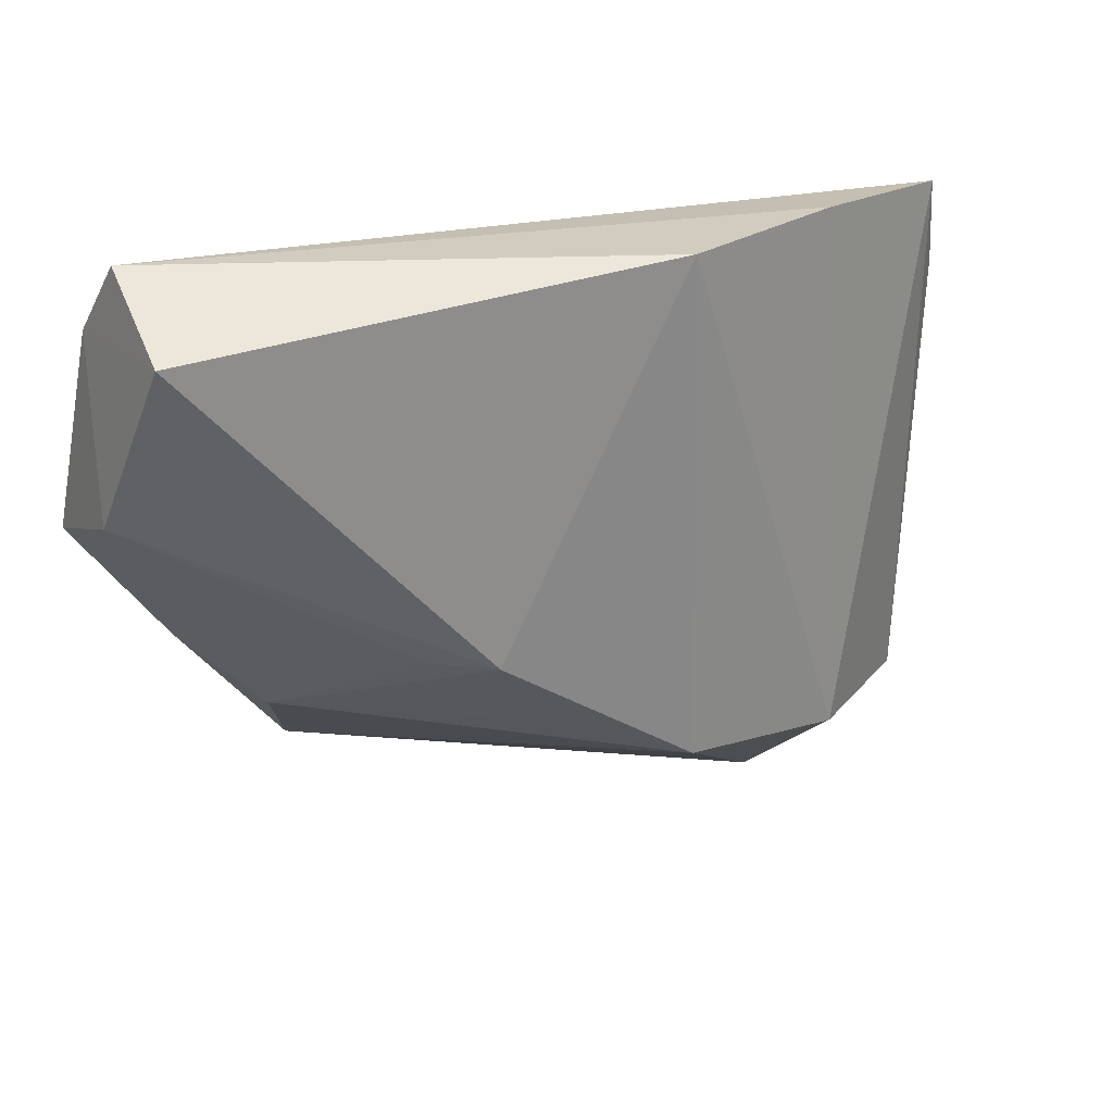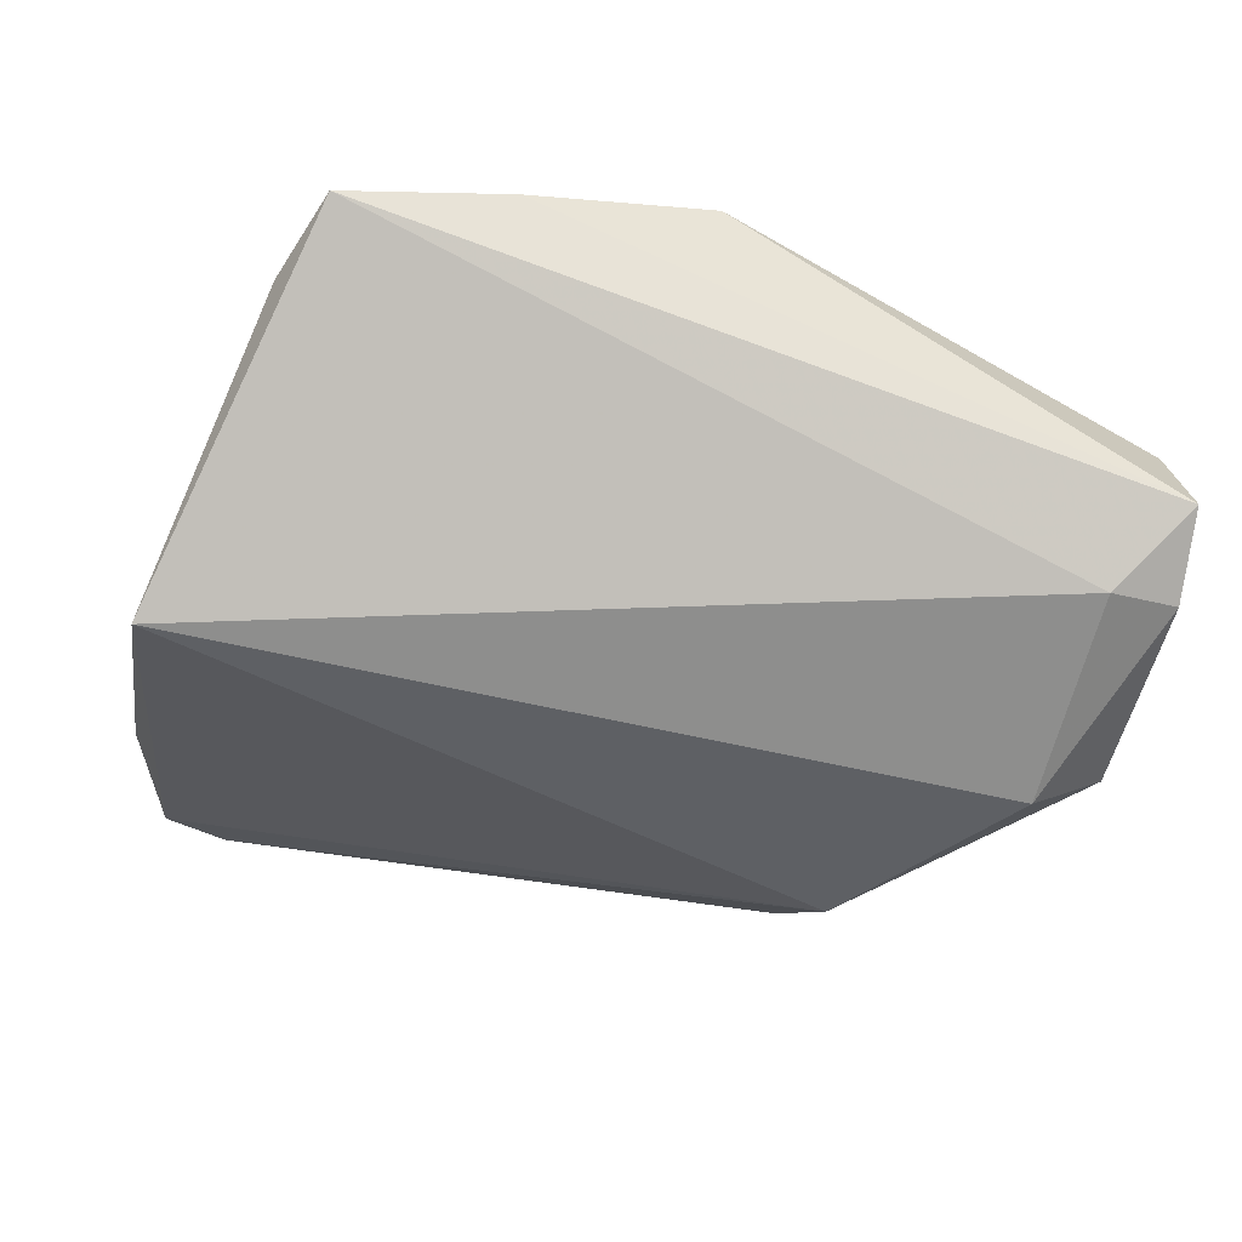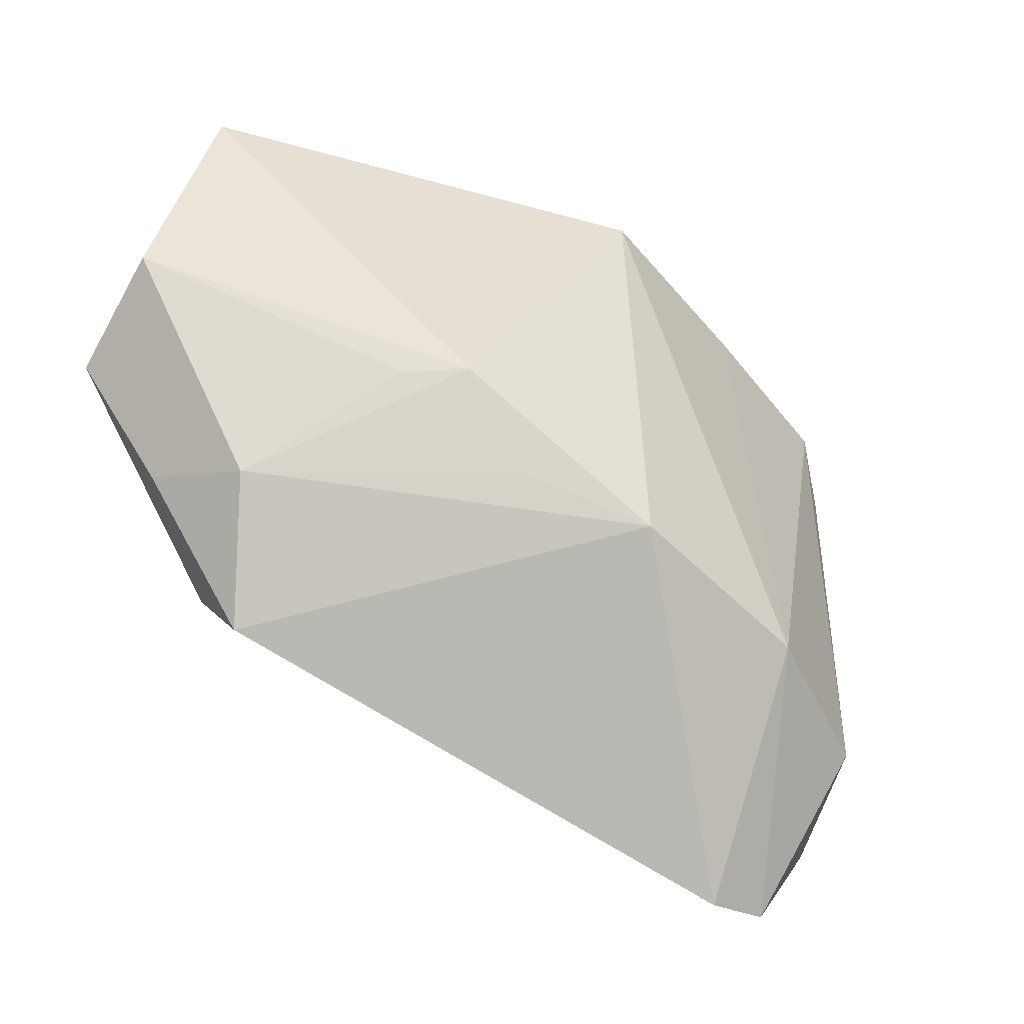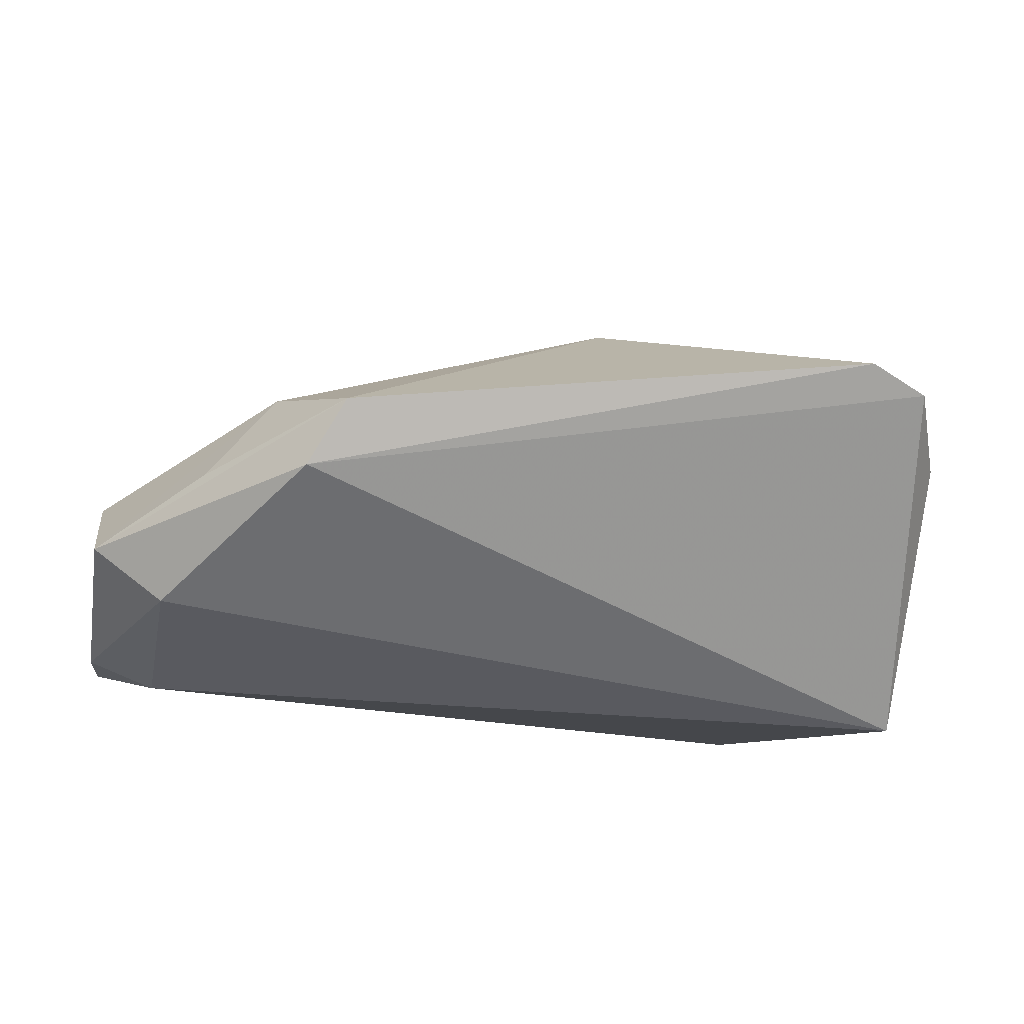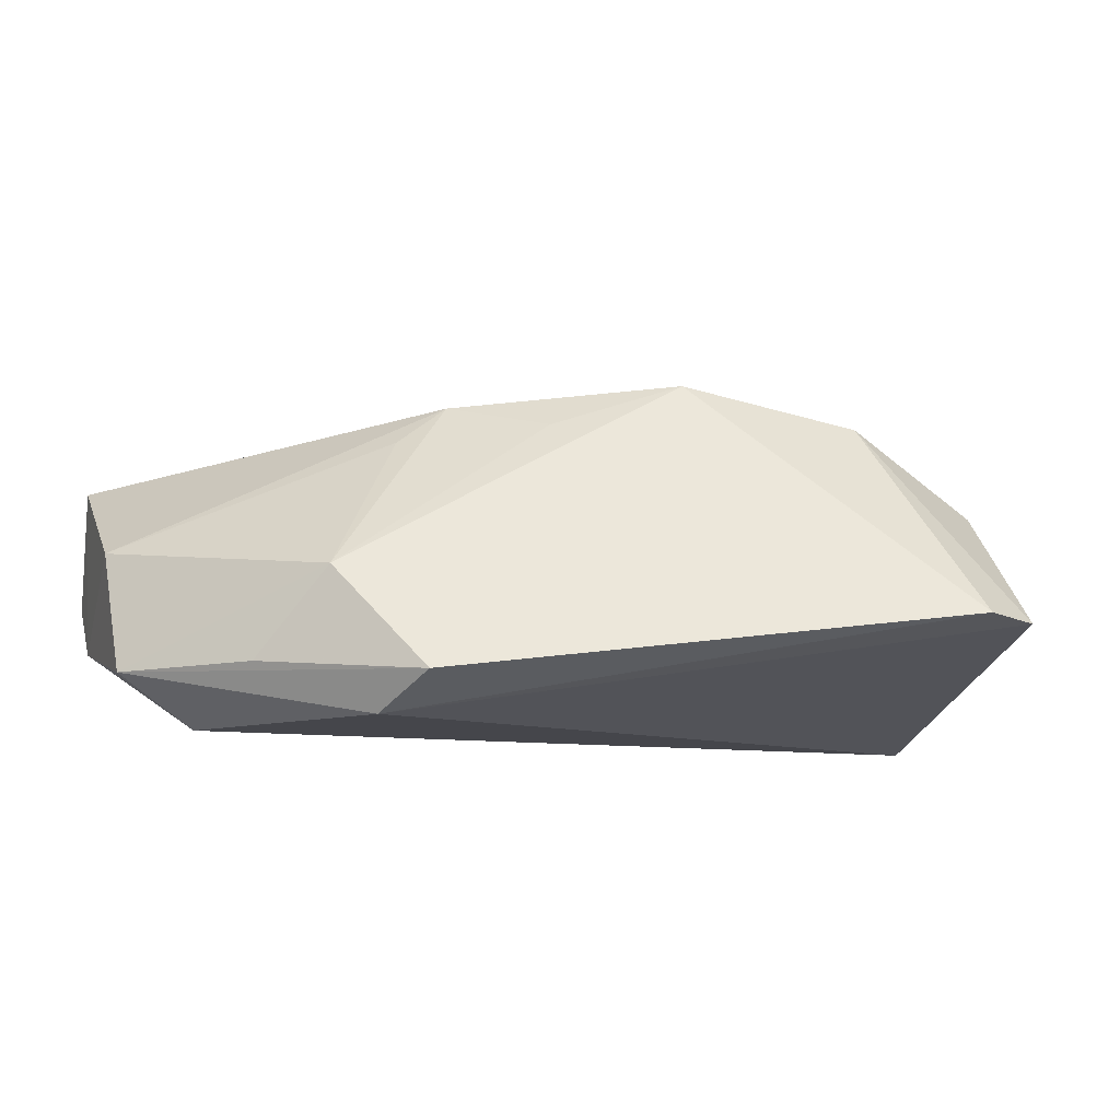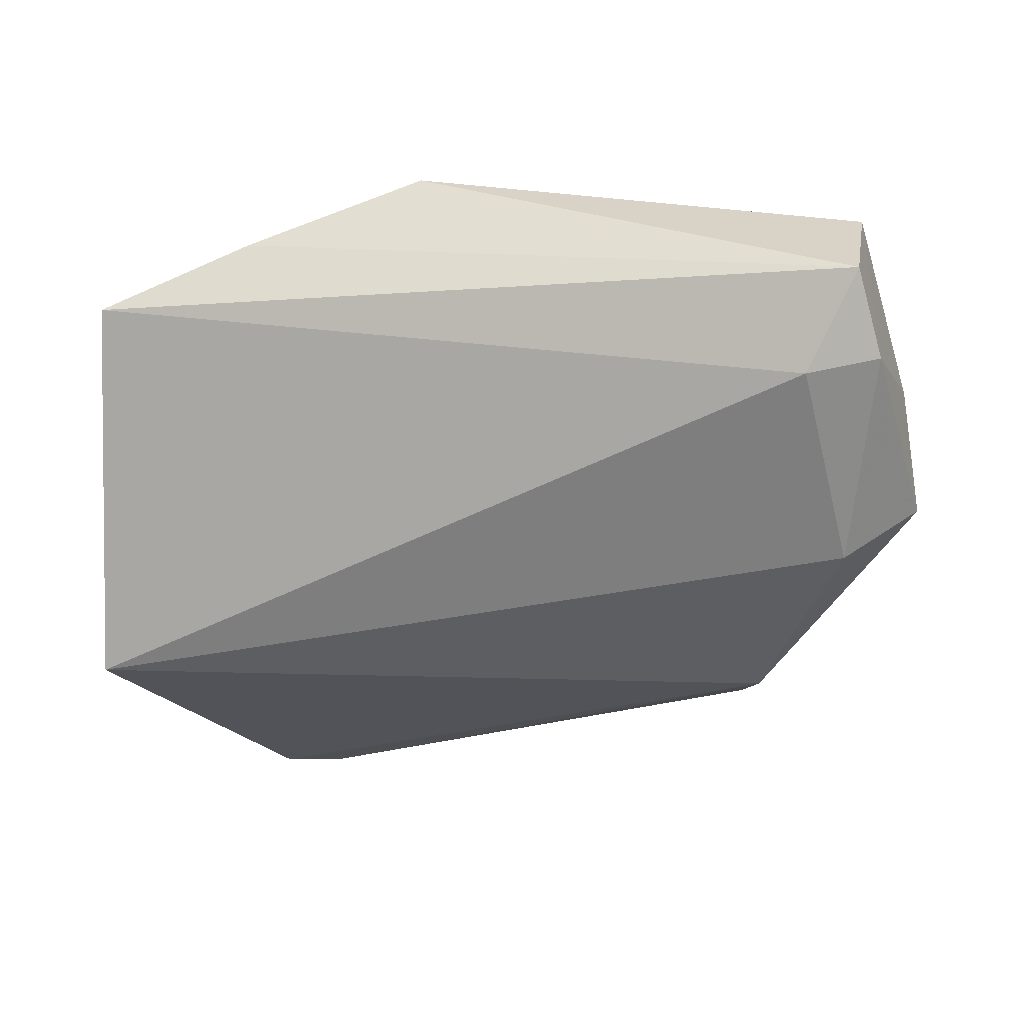
<metadata>
{"format":"obj","ext":"obj","renderer":"f3d","projection":"perspective","resolution":1024,"background":"white","views":[{"elev":24.1,"azim":-30.5,"up":"+Y"},{"elev":-43.5,"azim":160.2,"up":"+Z"},{"elev":-53.1,"azim":-32.8,"up":"+Y"},{"elev":-53.2,"azim":-16.3,"up":"+Z"},{"elev":-9.4,"azim":-26.6,"up":"+Z"},{"elev":-39.0,"azim":-168.6,"up":"+Z"}]}
</metadata>
<code>
v -0.05728 0.008844 0.0007898
v -0.05443 0.02943 0.01191
v 0.004537 -0.02552 0.02109
v 0.04823 -0.009264 0.002749
v 0.04053 -0.04624 -0.008654
v 0.001045 0.03616 0.02451
v 0.04684 -0.0343 -0.006931
v -0.05683 0.003351 -0.01434
v 0.02389 0.03616 0.01706
v -0.04699 0.004052 -0.02087
v -0.03362 -0.02222 -0.0205
v -0.05296 0.03616 -0.002656
v -0.04521 0.02829 -0.0112
v 0.04409 -0.0295 0.007013
v 0.03278 -0.04865 -0.008038
v 0.02734 -0.0291 0.01714
v 0.04638 0.0241 0.007437
v -0.0382 -0.01836 -0.002938
v 0.0436 0.03489 0.01036
v -0.01055 -0.01968 0.01597
v -0.04525 -0.01227 -0.01401
v -0.0263 -0.008927 0.01425
v -0.03068 -0.03014 -0.01596
v -0.05421 0.02739 -0.009585
v -0.01982 -0.009277 0.01913
v 0.05218 -0.001045 -0.02087
f 17 26 19
f 26 11 10
f 16 6 3
f 26 10 13
f 12 19 13
f 19 26 13
f 15 16 3
f 2 6 12
f 8 10 11
f 8 18 1
f 14 17 19
f 19 16 14
f 9 16 19
f 6 16 9
f 9 19 12
f 12 6 9
f 5 11 26
f 5 15 11
f 5 26 7
f 7 14 5
f 16 15 5
f 5 14 16
f 25 2 1
f 3 6 25
f 6 2 25
f 11 15 23
f 23 8 11
f 23 15 3
f 3 18 23
f 24 8 1
f 24 2 12
f 1 2 24
f 10 8 24
f 12 13 24
f 24 13 10
f 7 26 4
f 4 14 7
f 26 17 4
f 17 14 4
f 20 18 3
f 3 25 20
f 20 25 18
f 1 18 22
f 22 25 1
f 18 25 22
f 18 8 21
f 21 23 18
f 8 23 21

</code>
